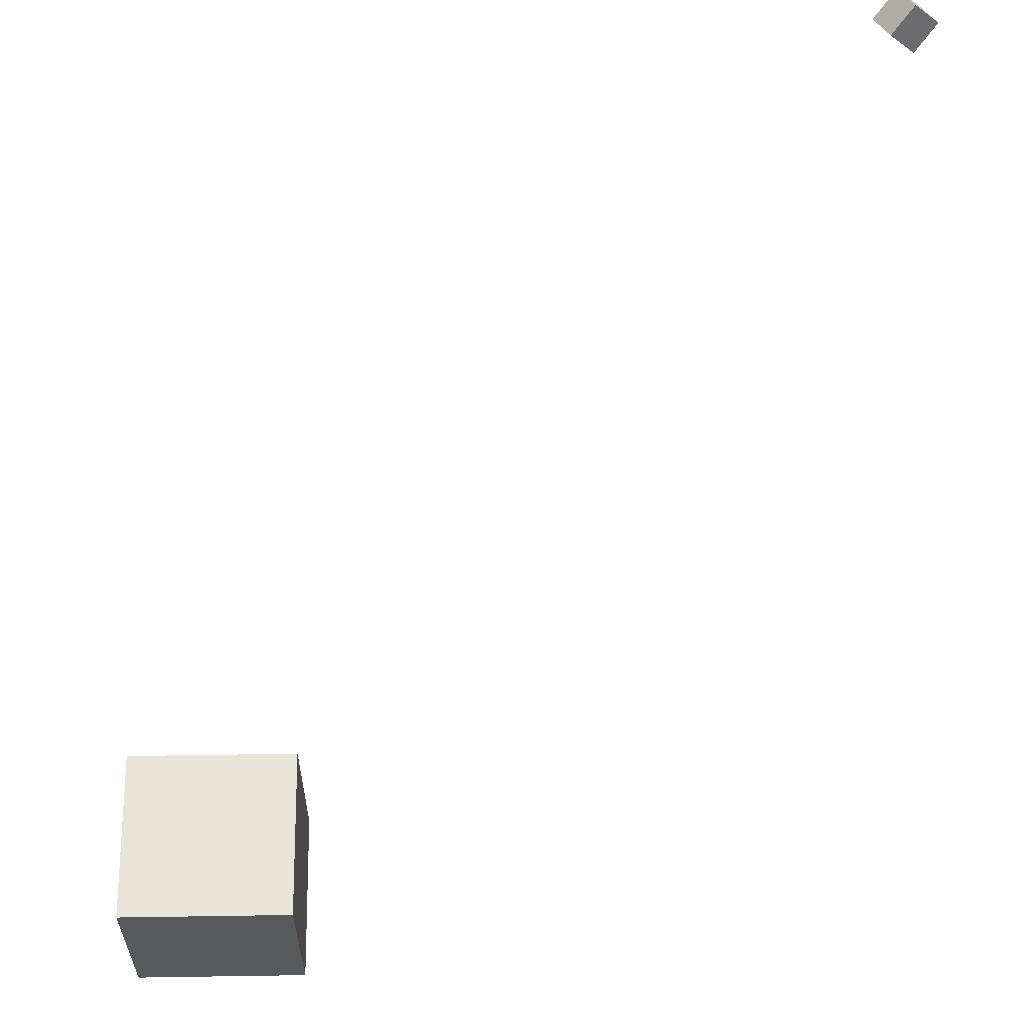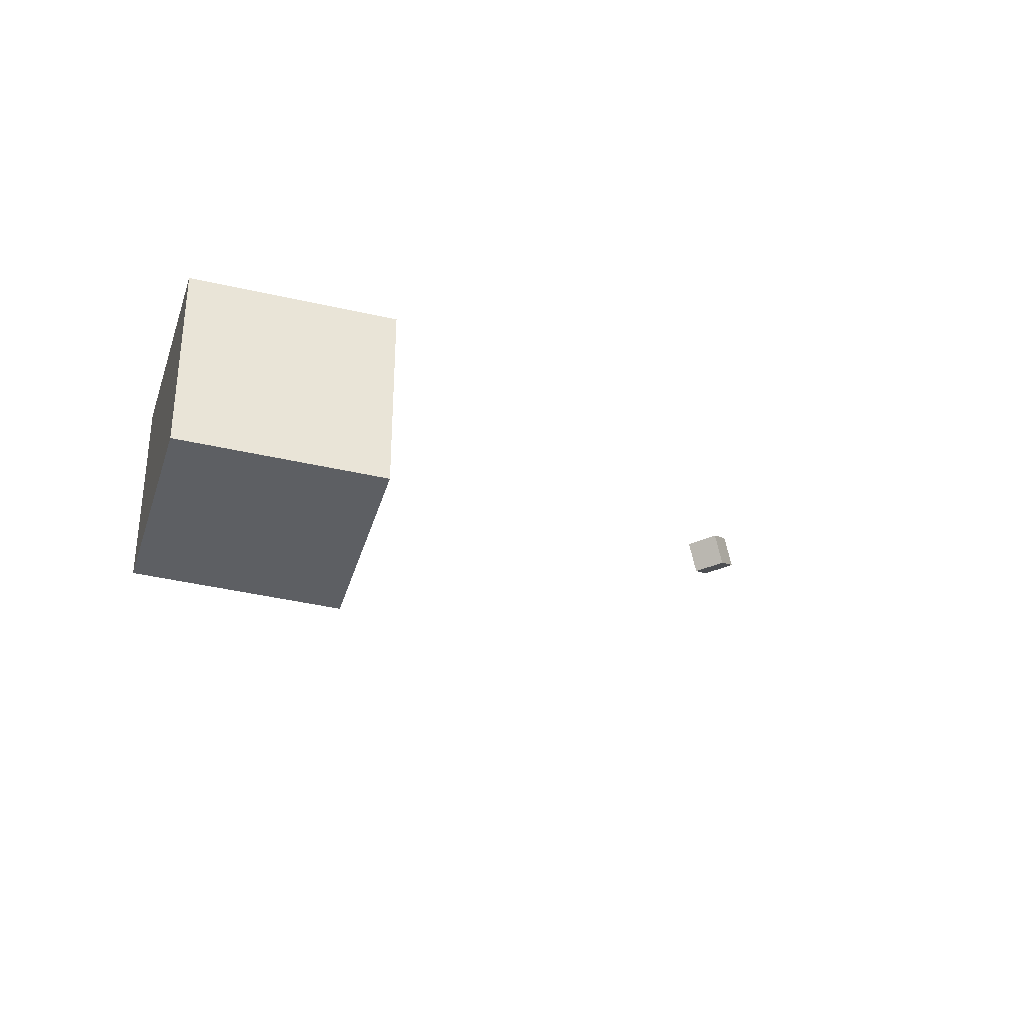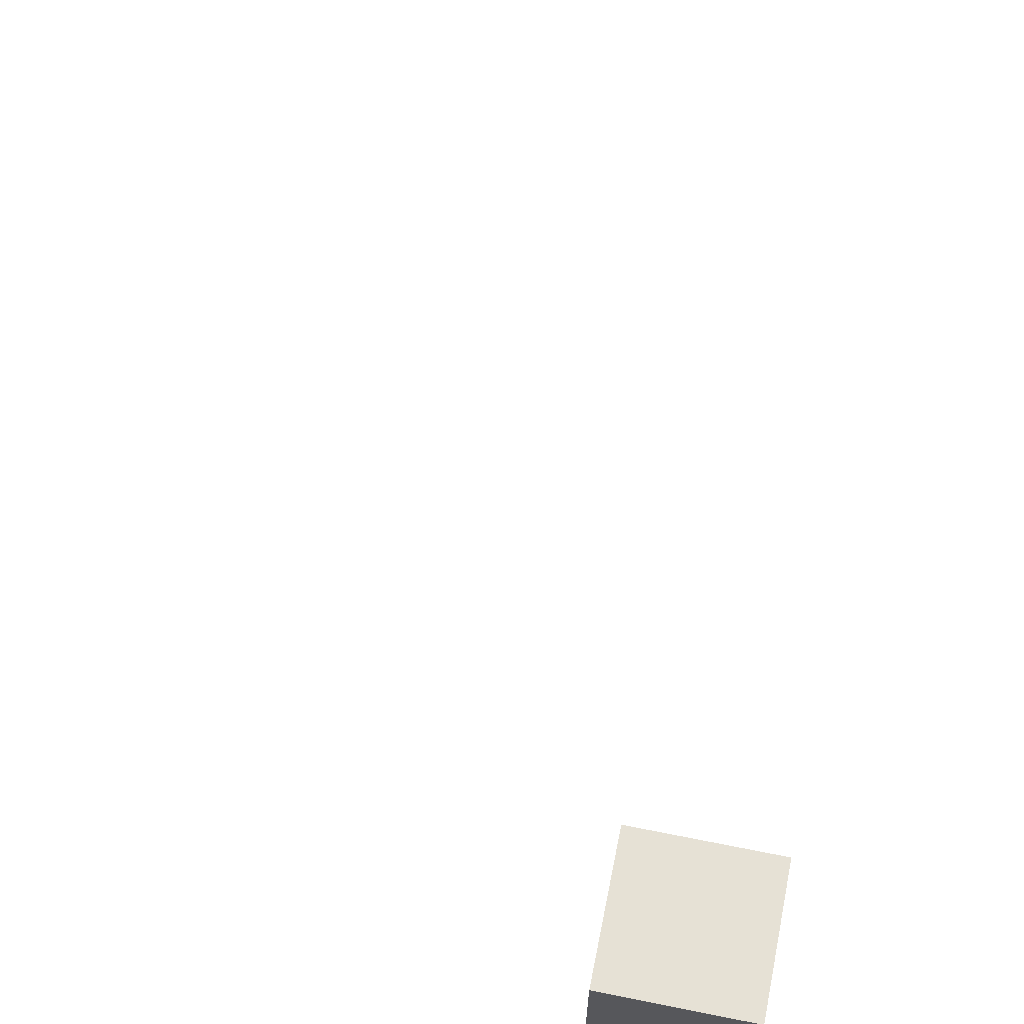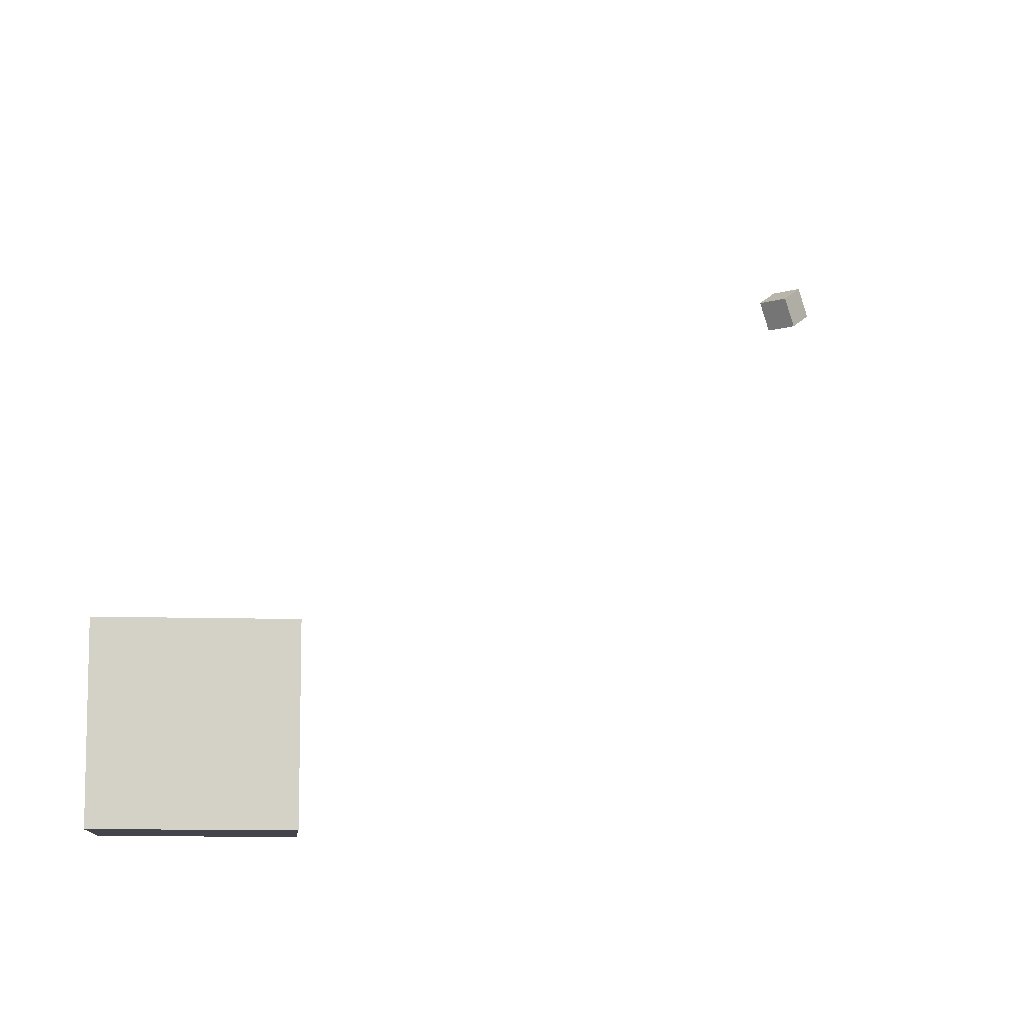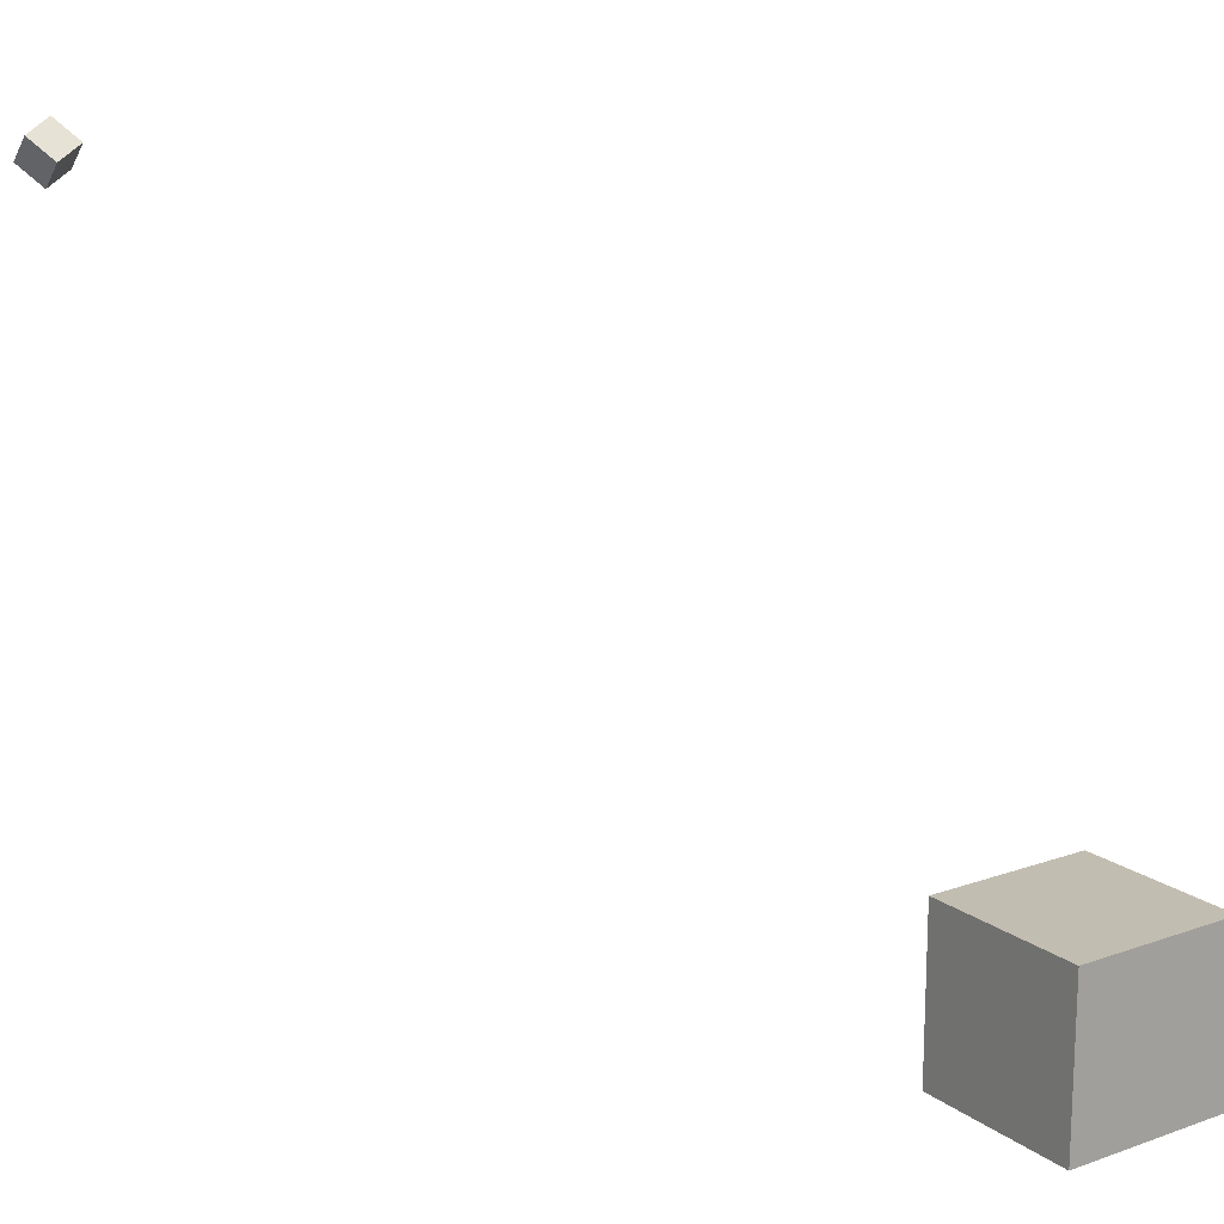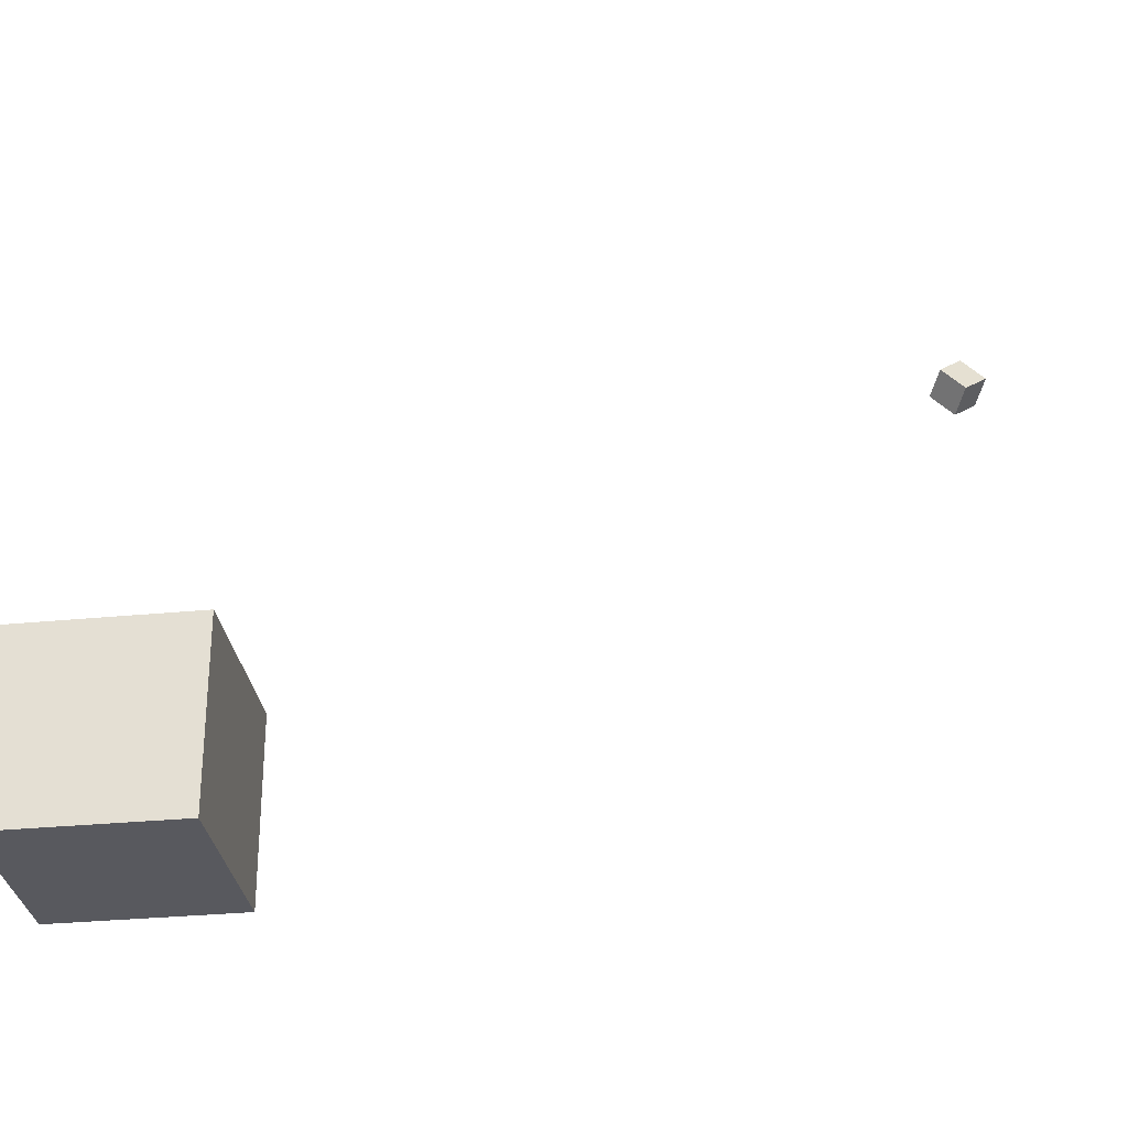
<metadata>
{"format":"obj","ext":"obj","renderer":"f3d","projection":"perspective","resolution":1024,"background":"white","views":[{"elev":60.1,"azim":-0.9,"up":"+Z"},{"elev":-39.8,"azim":-106.1,"up":"+Y"},{"elev":64.3,"azim":-78.5,"up":"+Z"},{"elev":-9.3,"azim":-95.5,"up":"+Y"},{"elev":16.9,"azim":-125.5,"up":"+Z"},{"elev":-30.3,"azim":8.1,"up":"+Z"}]}
</metadata>
<code>
o Cube
v 1 1 -0.947
v 1 -1 -0.947
v 1 1 1.053
v 1 -1 1.053
v -1 1 -0.947
v -1 -1 -0.947
v -1 1 1.053
v -1 -1 1.053
f 7 6 8
f 2 8 6
f 1 4 2
f 5 2 6
f 7 5 6
f 2 4 8
f 1 3 4
f 5 1 2
f 5 3 1
f 5 7 3
f 3 8 4
f 3 7 8
o CameraBox
v 7.561 6.083 7.726
v 7.807 6.285 7.967
v 7.416 6.428 7.585
v 7.663 6.63 7.826
v 7.84 6.083 7.44
v 8.087 6.285 7.682
v 7.696 6.428 7.299
v 7.942 6.63 7.54
f 10 11 9
f 12 15 11
f 16 13 15
f 14 9 13
f 12 14 16
f 10 12 11
f 12 16 15
f 16 14 13
f 14 10 9
f 12 10 14
f 15 9 11
f 15 13 9

</code>
